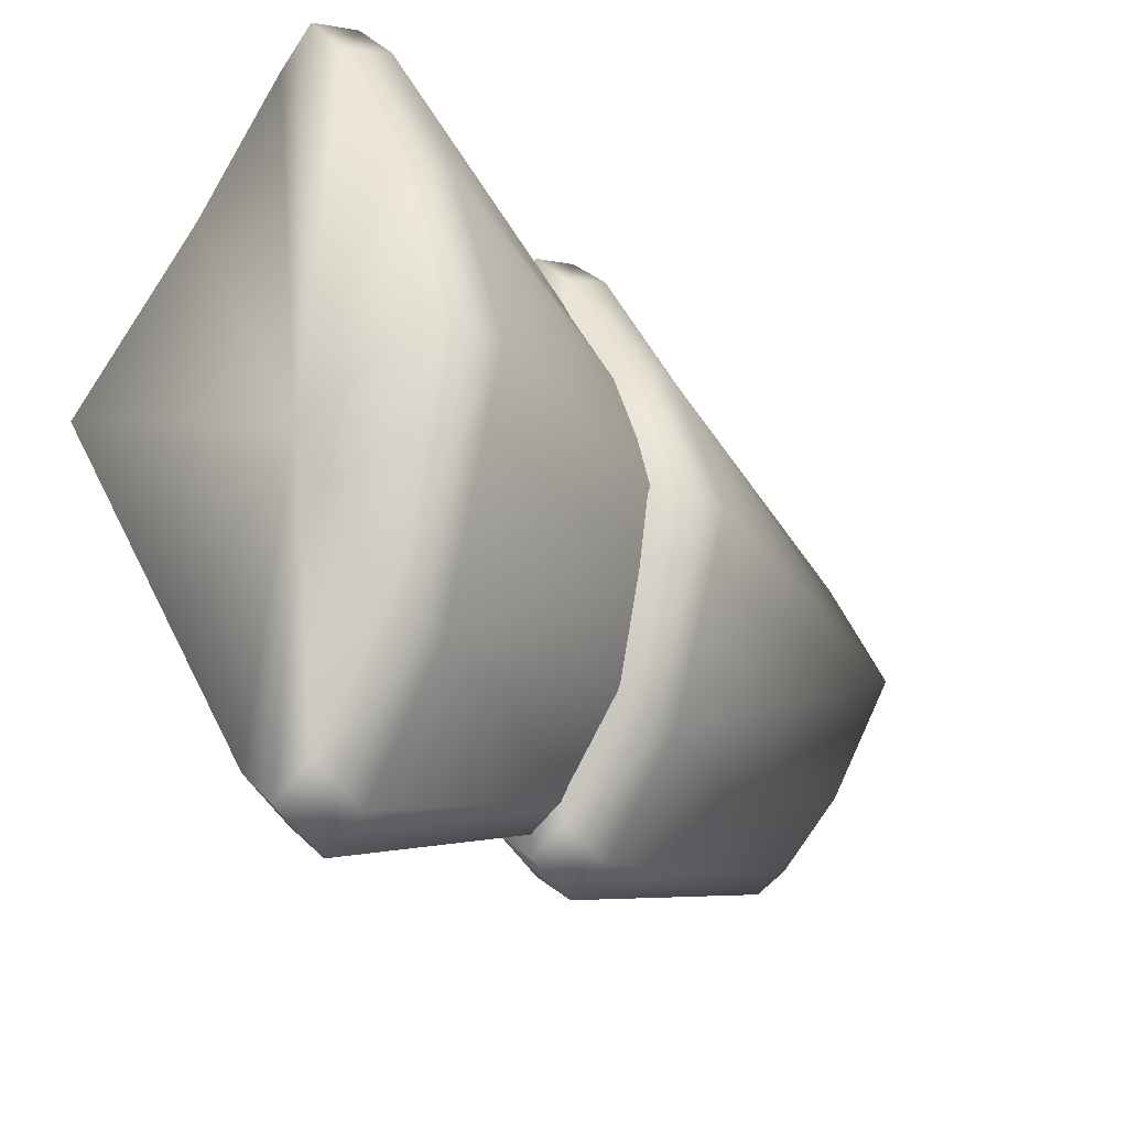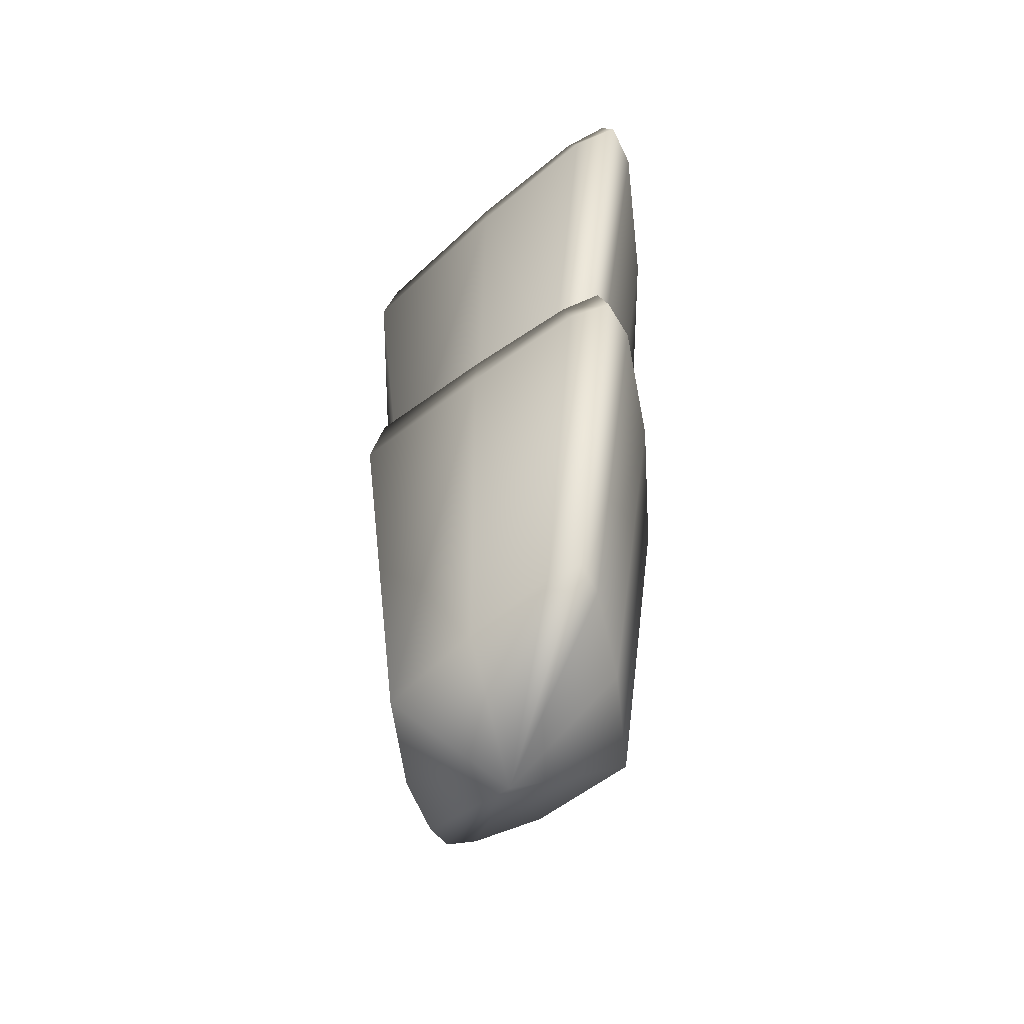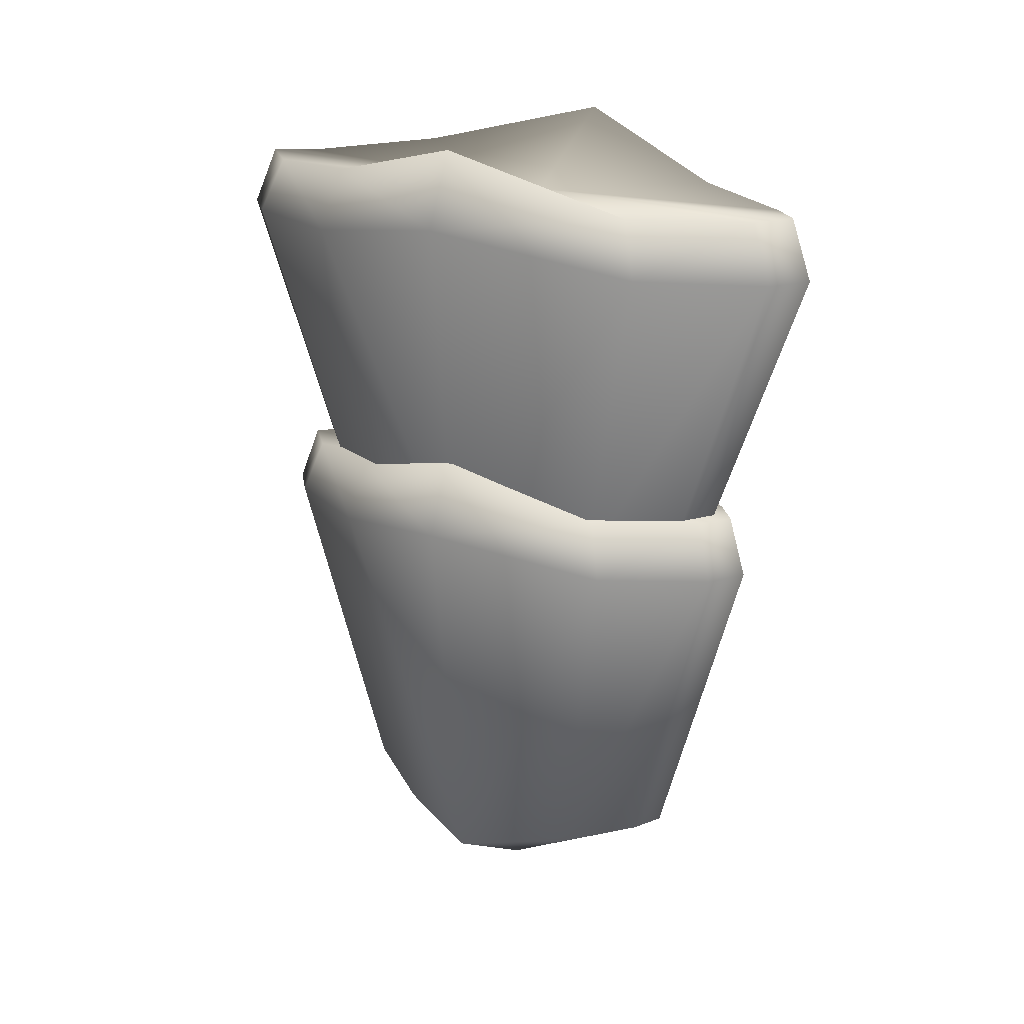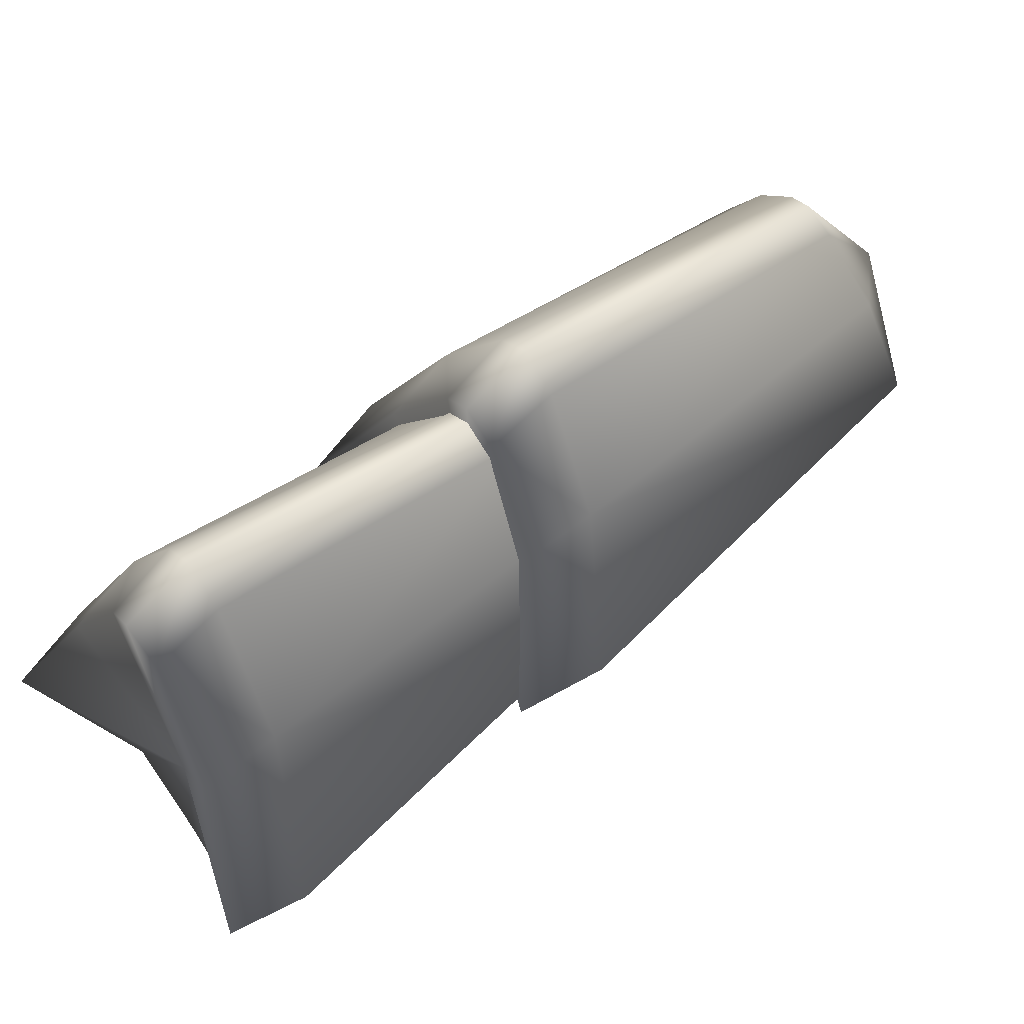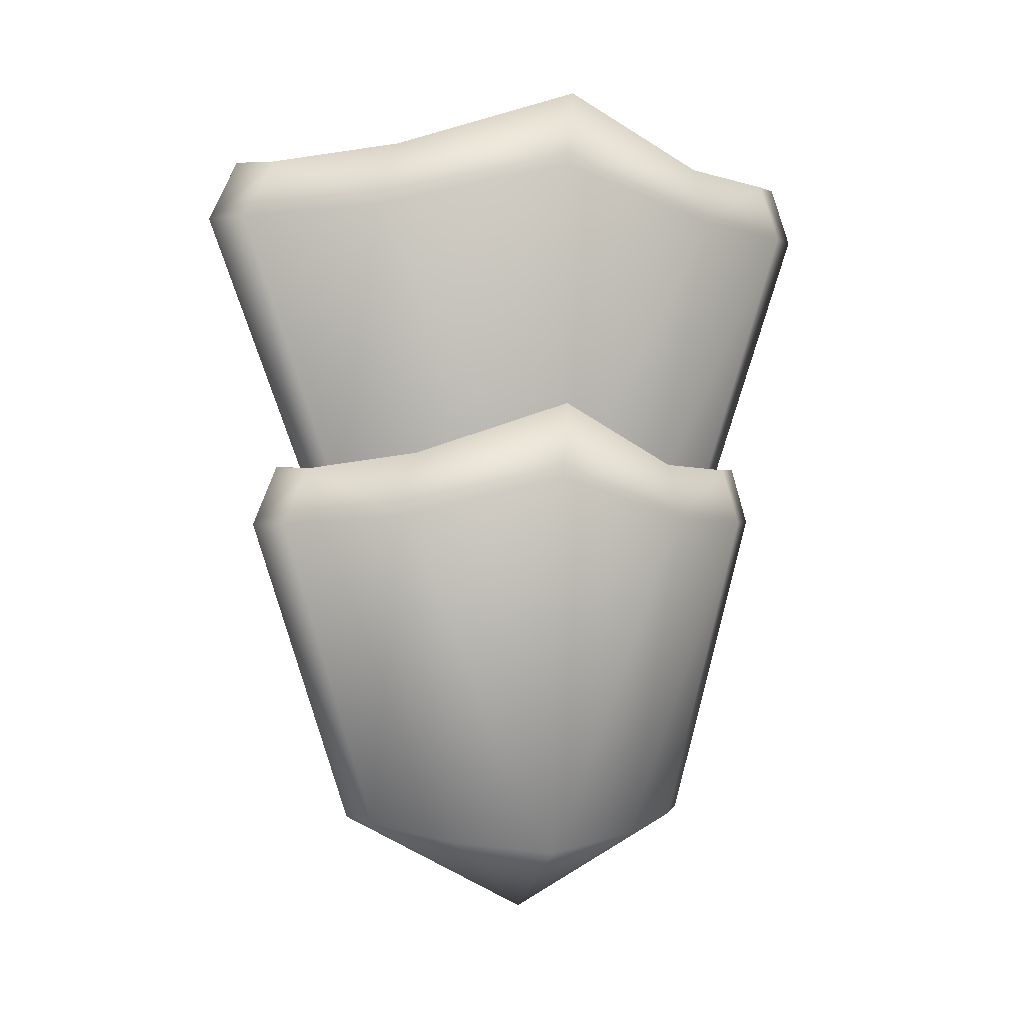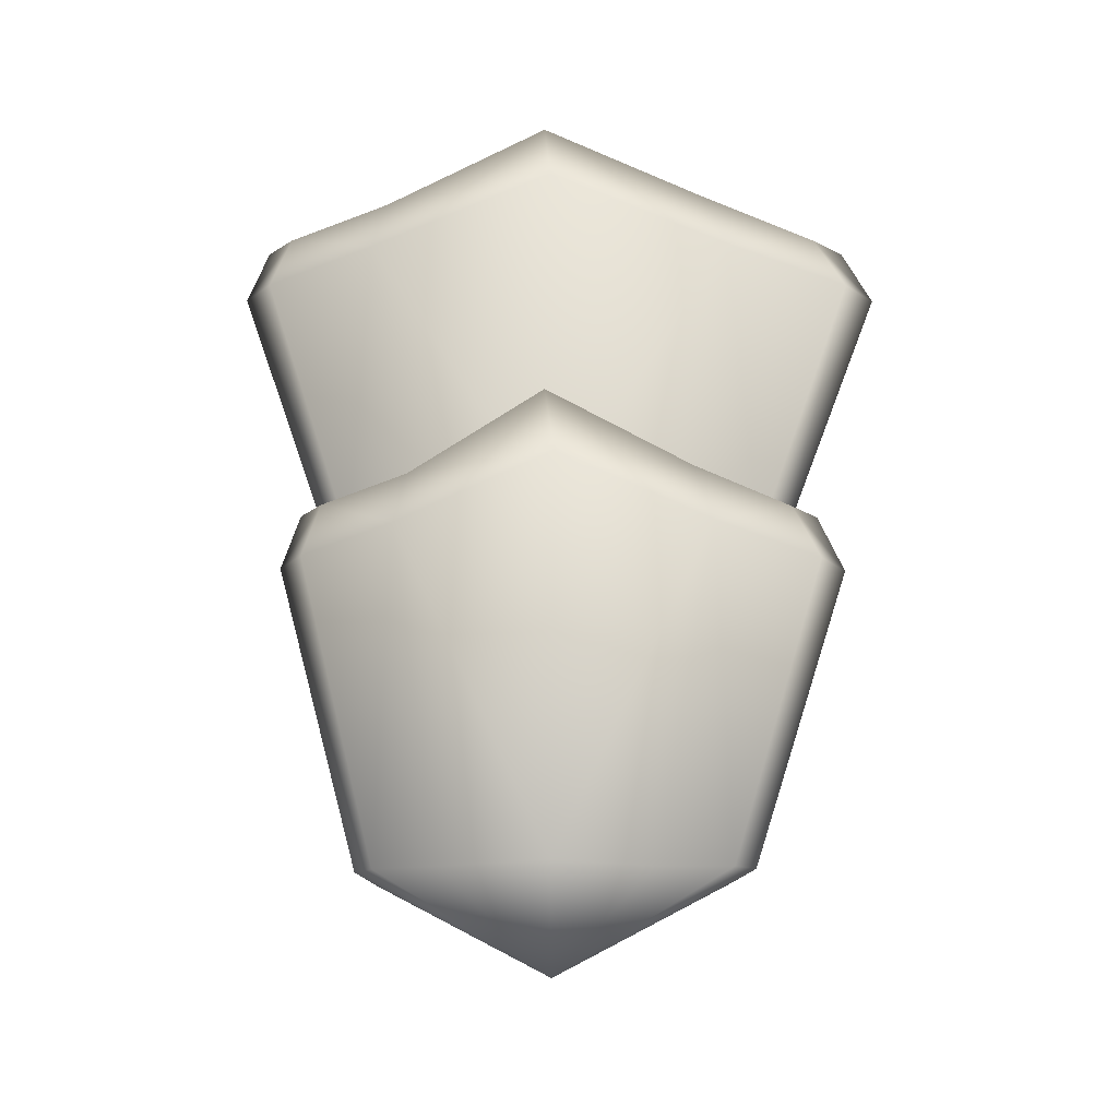
<metadata>
{"format":"obj","ext":"obj","renderer":"f3d","projection":"perspective","resolution":1024,"background":"white","views":[{"elev":-23.9,"azim":31.1,"up":"+Y"},{"elev":-54.4,"azim":160.0,"up":"+Z"},{"elev":22.6,"azim":-58.7,"up":"+Z"},{"elev":65.7,"azim":51.2,"up":"+Y"},{"elev":-1.2,"azim":-107.6,"up":"+Z"},{"elev":-26.7,"azim":90.5,"up":"+Z"}]}
</metadata>
<code>
g
v  -0.8058 -6.519 -8.48
v  -0.04115 -7.146 -8.426
v  -0.04119 -0.7518 -8.595
v  -2.423 -4.088 -8.416
v  -4.056 -0.4104 -6.812
v  -2.405 3.498 -8.177
v  -4.487 -0.1498 -8.887
v  -2.423 -4.088 -8.416
v  -0.8114 6.244 -8.584
v  -0.04112 6.995 -8.528
v  -2.627 3.998 -9.927
v  -2.622 -4.389 -9.969
v  -0.8058 -6.519 -8.48
v  -0.04115 -7.146 -8.426
v  -0.04102 -7.626 -10.03
v  -0.8903 -6.976 -10.07
v  -0.04096 -5.255 -18.63
v  -3.27 -0.2464 -19.41
v  -1.924 -3.048 -19.12
v  -0.6833 -4.762 -18.76
v  -0.03982 -0.2559 -21.38
v  -2.008 2.324 -19.15
v  -0.7011 4.343 -18.72
v  -0.8901 6.944 -10.17
v  -0.04082 4.929 -18.57
v  -0.04096 7.665 -10.17
v  0.8078 6.944 -10.17
v  0.7291 6.244 -8.584
v  -0.04119 -0.7518 -8.595
v  0.6189 4.343 -18.72
v  2.545 3.998 -9.927
v  0.7235 -6.519 -8.48
v  -0.04115 -7.146 -8.426
v  2.341 -4.088 -8.416
v  3.974 -0.4104 -6.812
v  2.322 3.498 -8.177
v  4.405 -0.1498 -8.887
v  2.341 -4.088 -8.416
v  1.926 2.323 -19.15
v  3.187 -0.247 -19.41
v  2.54 -4.389 -9.969
v  0.7235 -6.519 -8.48
v  1.842 -3.048 -19.12
v  0.6014 -4.762 -18.76
v  -0.04096 -5.255 -18.63
v  0.8079 -6.976 -10.07
v  -0.04102 -7.626 -10.03
v  -0.04115 -7.146 -8.426
v  -0.8057 -7.782 0.1829
v  -0.04109 -8.522 0.2375
v  -0.04111 -0.9802 0.06851
v  -2.423 -4.915 0.2472
v  -4.056 -0.5774 1.852
v  -2.405 4.032 0.4862
v  -4.487 -0.2702 -0.224
v  -2.423 -4.915 0.2472
v  -0.8114 7.272 0.07901
v  -0.04109 8.157 0.135
v  -2.627 4.622 -1.264
v  -2.622 -5.269 -1.306
v  -0.8057 -7.782 0.1829
v  -0.04109 -8.522 0.2375
v  -0.04105 -9.087 -1.365
v  -0.8903 -8.321 -1.405
v  -0.04118 -6.341 -9.305
v  -3.461 -0.2473 -10.08
v  -2.036 -3.655 -9.788
v  -0.7218 -5.741 -9.435
v  -0.03987 -0.2582 -20.73
v  -2.125 2.88 -9.822
v  -0.7401 5.336 -9.386
v  -0.89 8.097 -1.511
v  -0.04088 6.049 -9.236
v  -0.04096 8.947 -1.502
v  0.8077 8.097 -1.511
v  0.7292 7.272 0.07901
v  -0.04111 -0.9802 0.06851
v  0.6585 5.336 -9.386
v  2.545 4.622 -1.264
v  0.7235 -7.782 0.1829
v  -0.04109 -8.522 0.2375
v  2.341 -4.915 0.2472
v  3.974 -0.4361 1.594
v  2.322 4.032 0.4862
v  4.404 -0.2702 -0.2241
v  2.341 -4.915 0.2472
v  2.043 2.879 -9.822
v  3.379 -0.2476 -10.08
v  2.54 -5.269 -1.306
v  0.7235 -7.782 0.1829
v  1.954 -3.655 -9.788
v  0.6394 -5.741 -9.435
v  -0.04118 -6.341 -9.305
v  0.808 -8.321 -1.405
v  -0.04105 -9.087 -1.365
v  -0.04109 -8.522 0.2375
g Mesh_0_0
f 1 2 3
f 1 3 4
f 5 4 3
f 5 3 6
f 7 5 6
f 8 5 7
f 6 3 9
f 3 10 9
f 6 11 7
f 11 6 9
f 7 12 8
f 13 8 12
f 14 13 15
f 13 16 15
f 12 16 13
f 15 16 17
f 12 7 18
f 18 7 11
f 12 19 16
f 18 19 12
f 16 20 17
f 19 20 16
f 17 20 21
f 20 19 21
f 19 18 21
f 11 22 18
f 18 22 21
f 22 11 23
f 22 23 21
f 11 24 23
f 9 24 11
f 23 24 25
f 23 25 21
f 24 9 26
f 24 26 25
f 9 10 26
f 25 26 27
f 26 10 28
f 28 27 26
f 28 10 29
f 27 30 25
f 25 30 21
f 27 28 31
f 30 27 31
f 32 29 33
f 29 32 34
f 35 29 34
f 36 28 29
f 35 36 29
f 28 36 31
f 36 35 37
f 37 31 36
f 37 35 38
f 31 39 30
f 21 30 39
f 39 31 40
f 31 37 40
f 39 40 21
f 37 38 41
f 40 37 41
f 41 38 42
f 40 43 21
f 41 43 40
f 21 43 44
f 44 43 41
f 21 44 45
f 41 46 44
f 45 44 46
f 46 41 42
f 46 47 45
f 47 46 42
f 42 48 47
f 49 50 51
f 49 51 52
f 53 52 51
f 53 51 54
f 55 53 54
f 56 53 55
f 54 51 57
f 51 58 57
f 54 59 55
f 59 54 57
f 55 60 56
f 61 56 60
f 62 61 63
f 61 64 63
f 60 64 61
f 63 64 65
f 60 55 66
f 66 55 59
f 60 67 64
f 66 67 60
f 64 68 65
f 67 68 64
f 65 68 69
f 68 67 69
f 67 66 69
f 59 70 66
f 66 70 69
f 70 59 71
f 70 71 69
f 59 72 71
f 57 72 59
f 71 72 73
f 71 73 69
f 72 57 74
f 72 74 73
f 57 58 74
f 73 74 75
f 74 58 76
f 76 75 74
f 76 58 77
f 75 78 73
f 73 78 69
f 75 76 79
f 78 75 79
f 80 77 81
f 77 80 82
f 83 77 82
f 84 76 77
f 83 84 77
f 76 84 79
f 84 83 85
f 85 79 84
f 85 83 86
f 79 87 78
f 69 78 87
f 87 79 88
f 79 85 88
f 87 88 69
f 85 86 89
f 88 85 89
f 89 86 90
f 88 91 69
f 89 91 88
f 69 91 92
f 92 91 89
f 69 92 93
f 89 94 92
f 93 92 94
f 94 89 90
f 94 95 93
f 95 94 90
f 90 96 95
g

</code>
